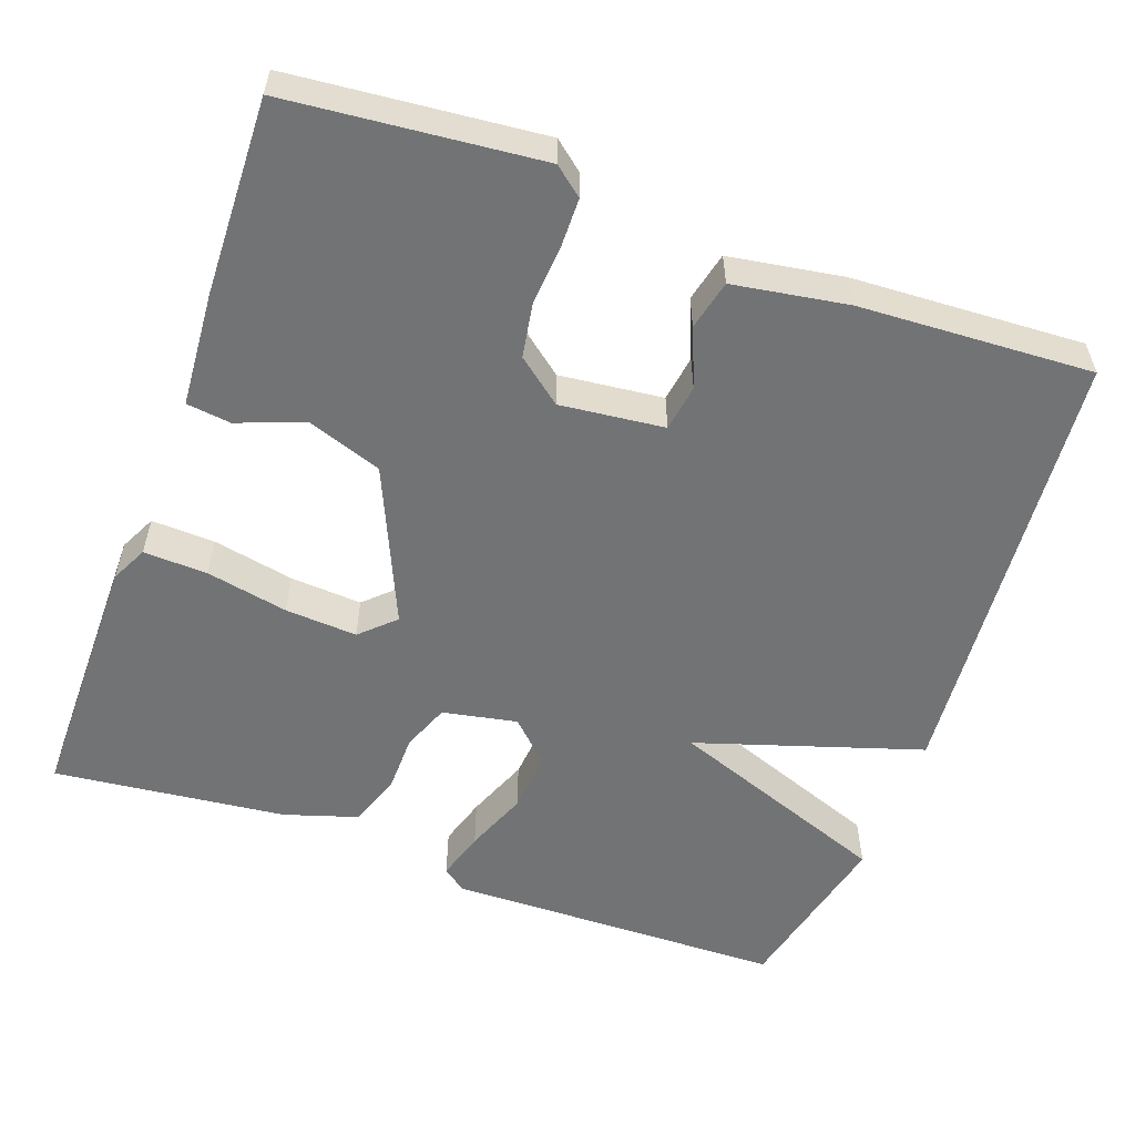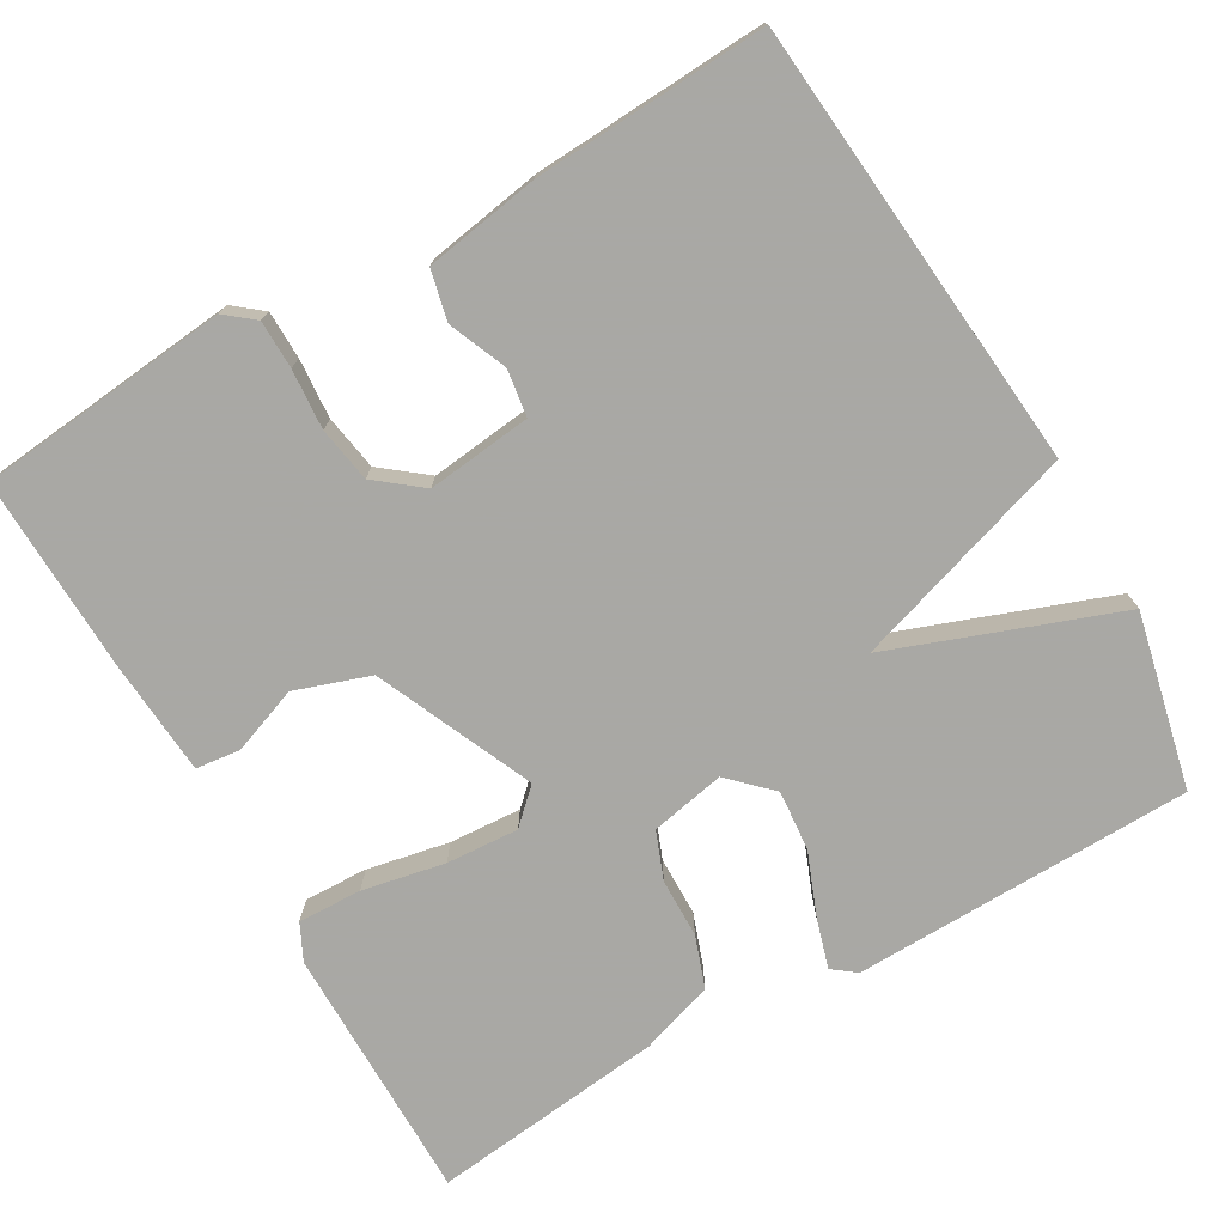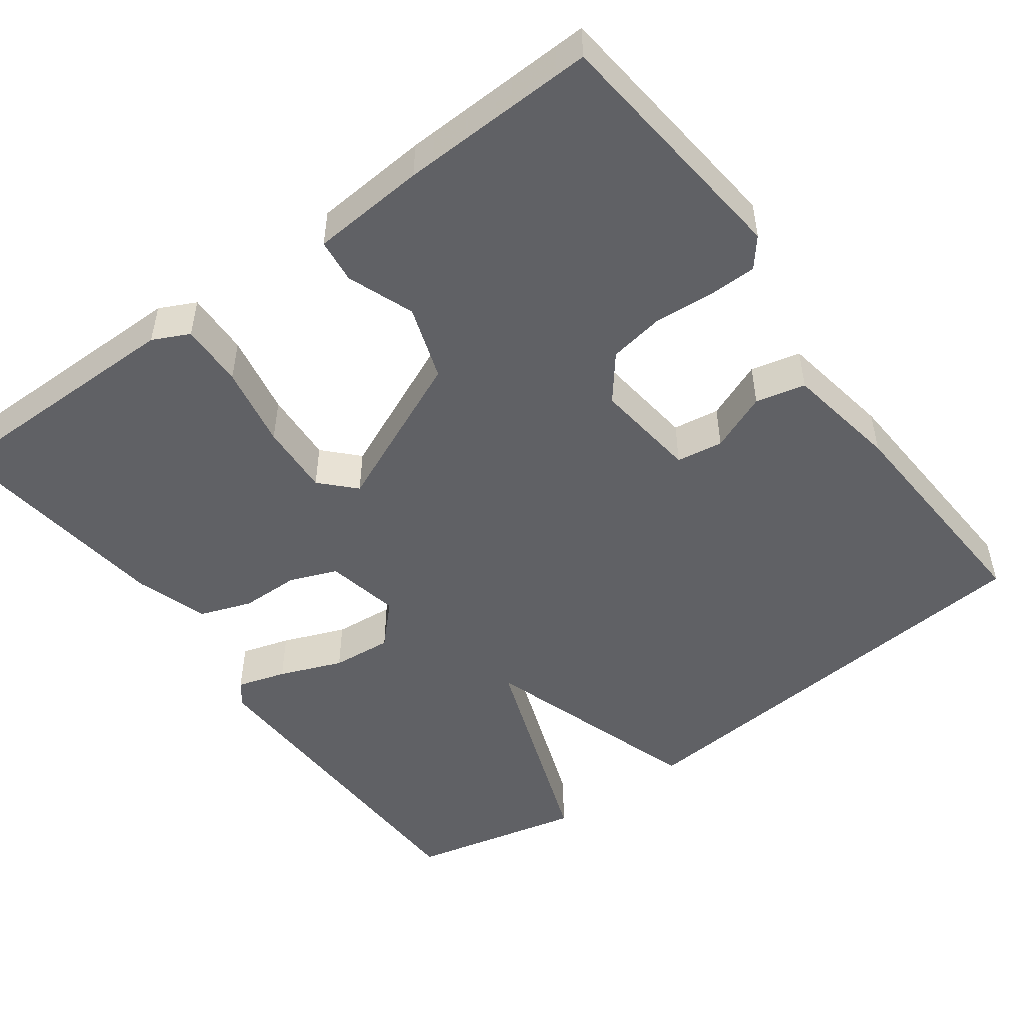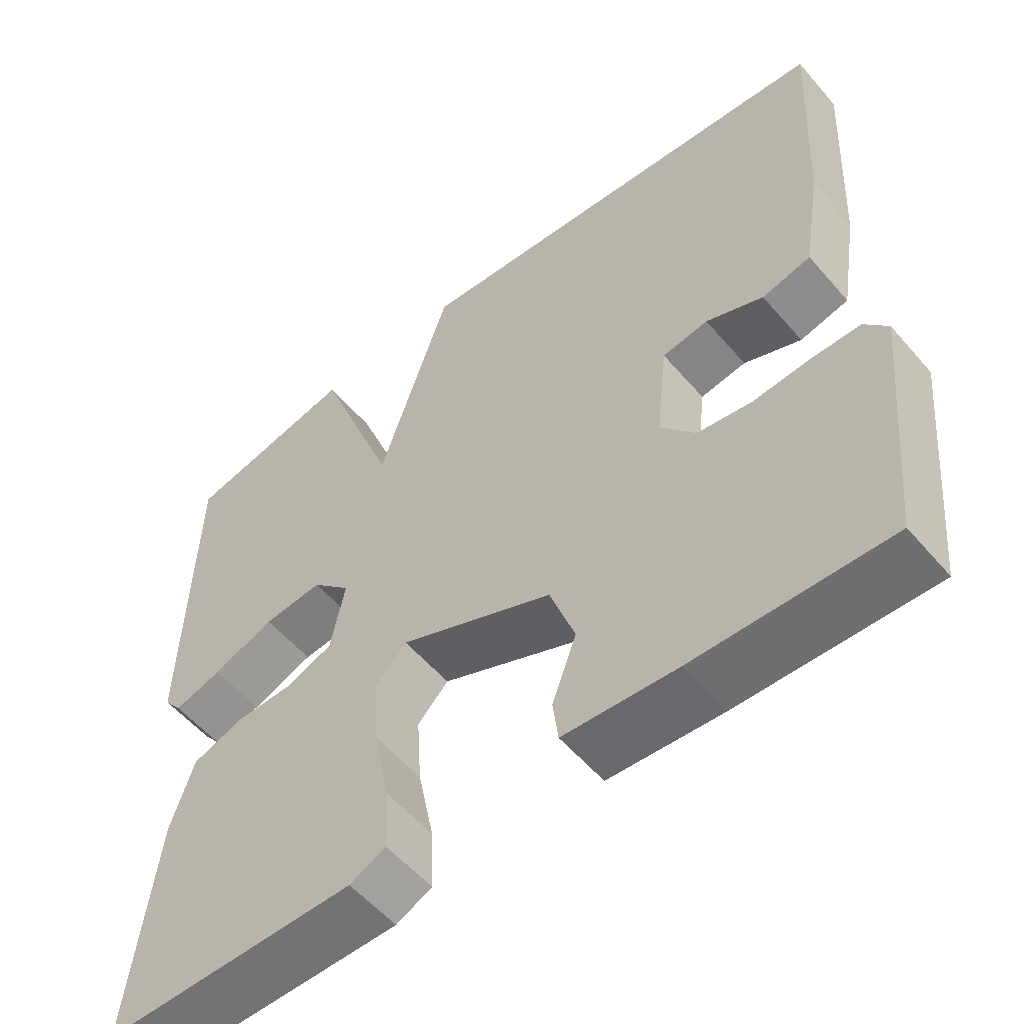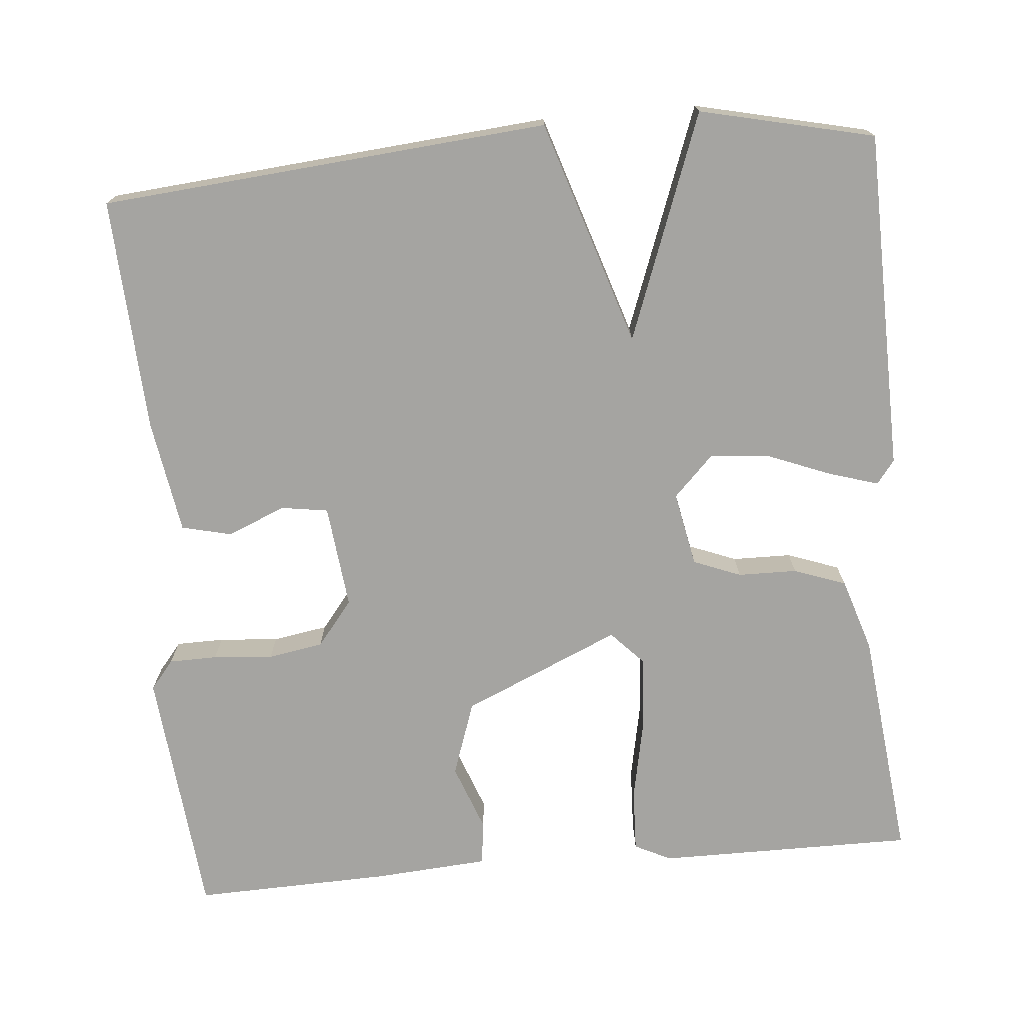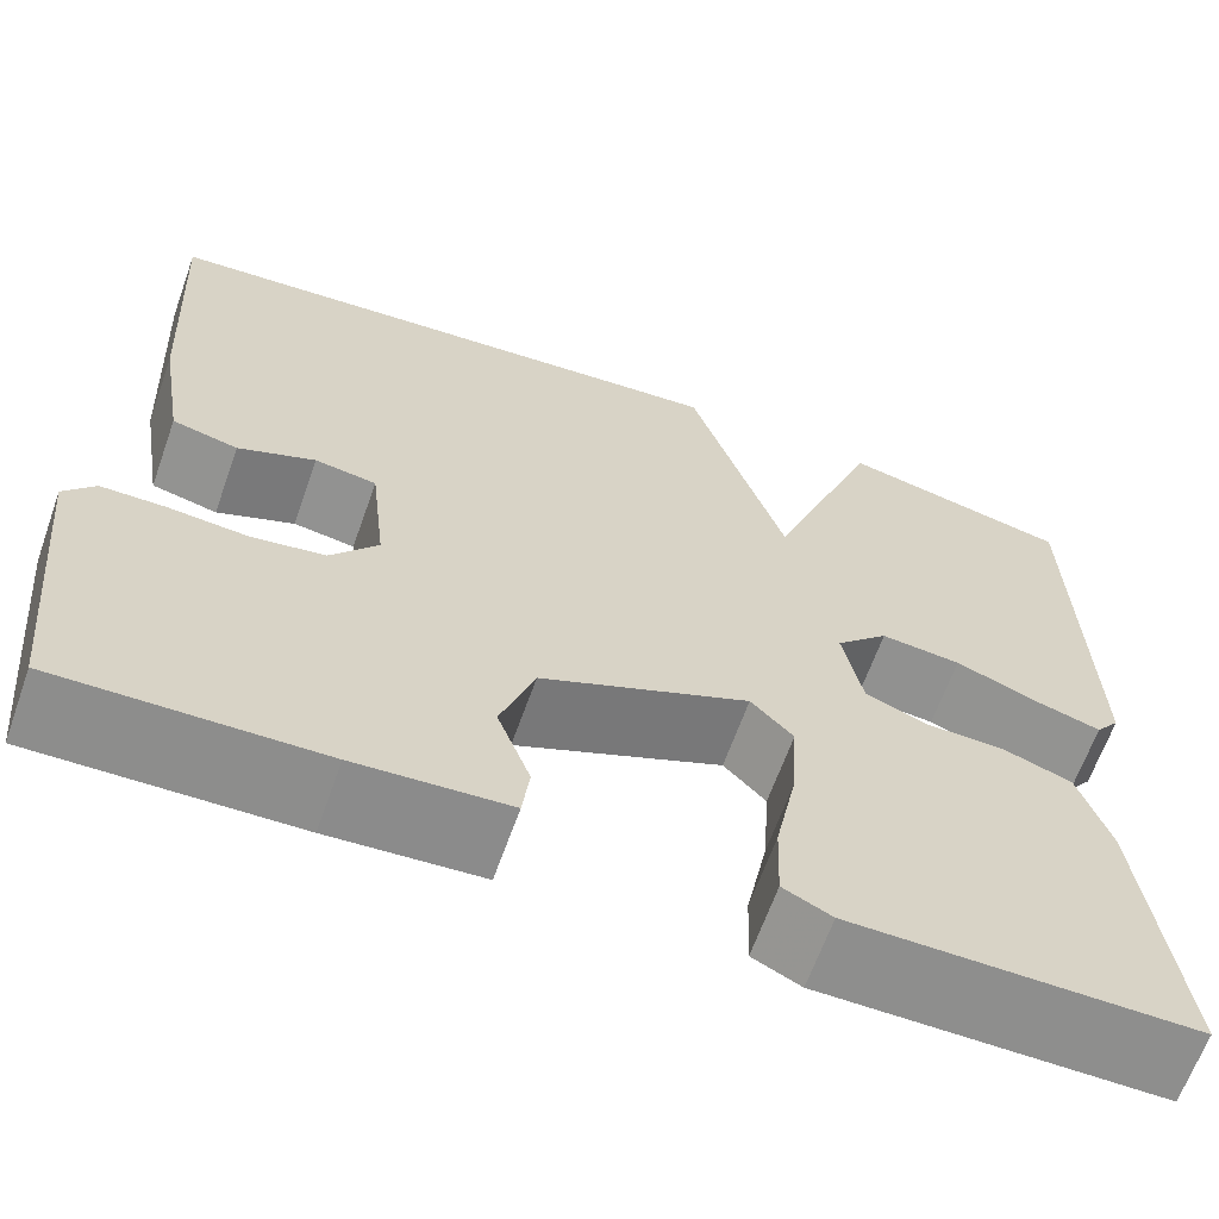
<metadata>
{"format":"obj","ext":"obj","renderer":"f3d","projection":"perspective","resolution":1024,"background":"white","views":[{"elev":-55.7,"azim":-110.0,"up":"+Y"},{"elev":-75.0,"azim":-60.0,"up":"+Y"},{"elev":-49.6,"azim":-143.6,"up":"+Y"},{"elev":-55.8,"azim":-140.1,"up":"+Z"},{"elev":-73.2,"azim":5.0,"up":"+Y"},{"elev":-64.9,"azim":-19.6,"up":"+Z"}]}
</metadata>
<code>
v 0.5 0.07 0.5
v 0.509 0.07 0.063
v 0.486 0.07 0.033
v 0.423 0.07 0.052
v 0.342 0.07 0.084
v 0.264 0.07 0.091
v 0.213 0.07 0.039
v 0.232 0.07 -0.057
v 0.293 0.07 -0.081
v 0.369 0.07 -0.082
v 0.436 0.07 -0.106
v 0.466 0.07 -0.2
v 0.5 0.07 -0.5
v 0.169 0.07 -0.5
v 0.122 0.07 -0.477
v 0.125 0.07 -0.395
v 0.146 0.07 -0.289
v 0.152 0.07 -0.196
v 0.111 0.07 -0.153
v -0.091 0.07 -0.242
v -0.124 0.07 -0.338
v -0.092 0.07 -0.424
v -0.099 0.07 -0.481
v -0.247 0.07 -0.492
v -0.5 0.07 -0.5
v -0.532 0.07 -0.176
v -0.502 0.07 -0.139
v -0.44 0.07 -0.138
v -0.363 0.07 -0.144
v -0.292 0.07 -0.132
v -0.246 0.07 -0.074
v -0.261 0.07 0.06
v -0.321 0.07 0.069
v -0.396 0.07 0.038
v -0.46 0.07 0.053
v -0.484 0.07 0.2
v -0.5 0.07 0.5
v 0.076 0.07 0.551
v 0.169 0.07 0.261
v 0.276 0.07 0.551
v 0.5 0 0.5
v 0.509 0 0.063
v 0.486 0 0.033
v 0.423 0 0.052
v 0.342 0 0.084
v 0.264 0 0.091
v 0.213 0 0.039
v 0.232 0 -0.057
v 0.293 0 -0.081
v 0.369 0 -0.082
v 0.436 0 -0.106
v 0.466 0 -0.2
v 0.5 0 -0.5
v 0.169 0 -0.5
v 0.122 0 -0.477
v 0.125 0 -0.395
v 0.146 0 -0.289
v 0.152 0 -0.196
v 0.111 0 -0.153
v -0.091 0 -0.242
v -0.124 0 -0.338
v -0.092 0 -0.424
v -0.099 0 -0.481
v -0.247 0 -0.492
v -0.5 0 -0.5
v -0.532 0 -0.176
v -0.502 0 -0.139
v -0.44 0 -0.138
v -0.363 0 -0.144
v -0.292 0 -0.132
v -0.246 0 -0.074
v -0.261 0 0.06
v -0.321 0 0.069
v -0.396 0 0.038
v -0.46 0 0.053
v -0.484 0 0.2
v -0.5 0 0.5
v 0.076 0 0.551
v 0.169 0 0.261
v 0.276 0 0.551
f 3 4 5
f 2 3 5
f 1 2 5
f 40 1 5
f 39 40 5
f 37 38 39
f 36 37 39
f 35 36 39
f 33 34 35
f 33 35 39
f 32 33 39
f 31 32 39
f 30 31 39
f 27 28 29
f 26 27 29
f 25 26 29
f 24 25 29
f 23 24 29
f 22 23 29
f 21 22 29
f 20 21 29 30
f 19 20 30 39
f 15 16 17
f 14 15 17
f 13 14 17
f 12 13 17
f 11 12 17
f 10 11 17
f 9 10 17
f 8 9 17 18
f 18 19 39
f 8 18 39
f 7 8 39
f 39 5 6
f 6 7 39
f 45 44 43
f 45 43 42
f 45 42 41
f 45 41 80
f 45 80 79
f 79 78 77
f 79 77 76
f 79 76 75
f 75 74 73
f 79 75 73
f 79 73 72
f 79 72 71
f 79 71 70
f 69 68 67
f 69 67 66
f 69 66 65
f 69 65 64
f 69 64 63
f 69 63 62
f 69 62 61
f 70 69 61 60
f 79 70 60 59
f 57 56 55
f 57 55 54
f 57 54 53
f 57 53 52
f 57 52 51
f 57 51 50
f 57 50 49
f 58 57 49 48
f 79 59 58
f 79 58 48
f 79 48 47
f 46 45 79
f 79 47 46
f 1 41 42 2
f 2 42 43 3
f 3 43 44 4
f 4 44 45 5
f 5 45 46 6
f 6 46 47 7
f 7 47 48 8
f 8 48 49 9
f 9 49 50 10
f 10 50 51 11
f 11 51 52 12
f 12 52 53 13
f 13 53 54 14
f 14 54 55 15
f 15 55 56 16
f 16 56 57 17
f 17 57 58 18
f 18 58 59 19
f 19 59 60 20
f 20 60 61 21
f 21 61 62 22
f 22 62 63 23
f 23 63 64 24
f 24 64 65 25
f 25 65 66 26
f 26 66 67 27
f 27 67 68 28
f 28 68 69 29
f 29 69 70 30
f 30 70 71 31
f 31 71 72 32
f 32 72 73 33
f 33 73 74 34
f 34 74 75 35
f 35 75 76 36
f 36 76 77 37
f 37 77 78 38
f 38 78 79 39
f 39 79 80 40
f 40 80 41 1

</code>
